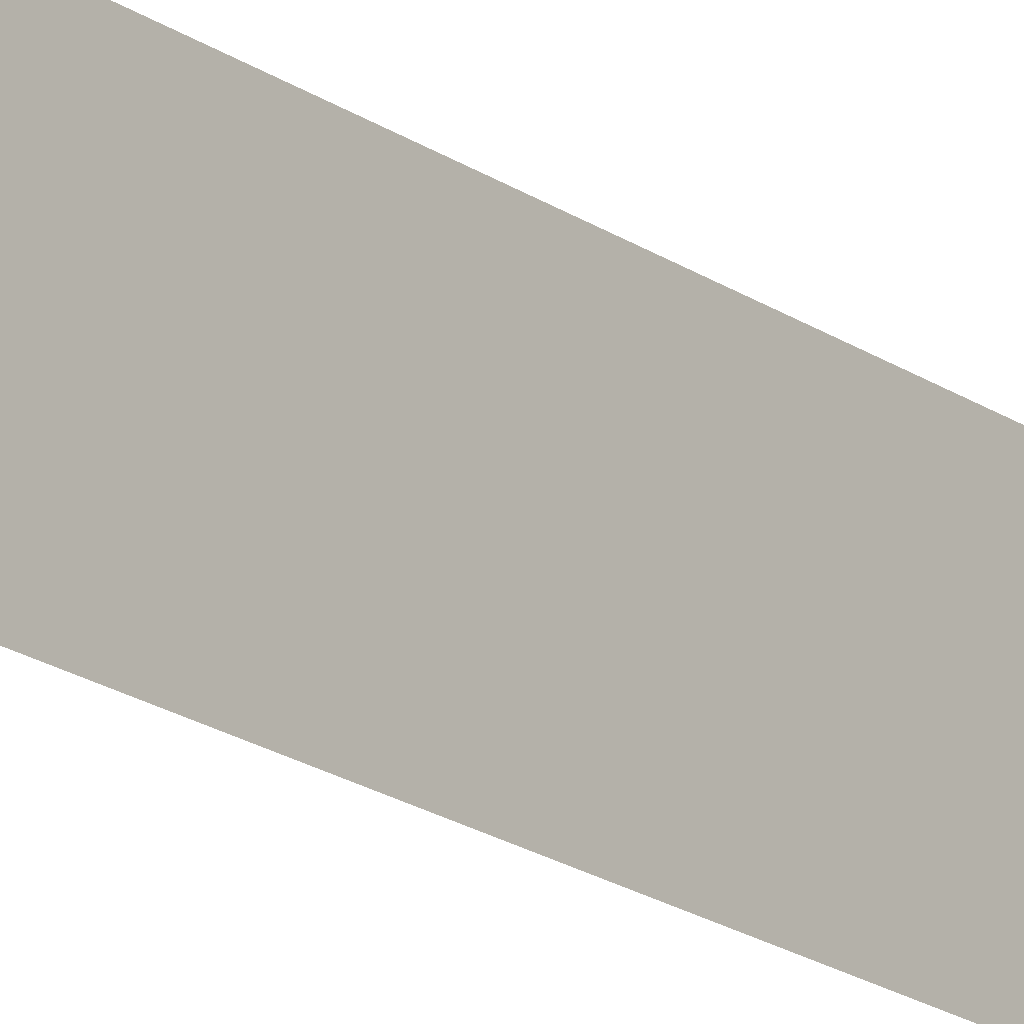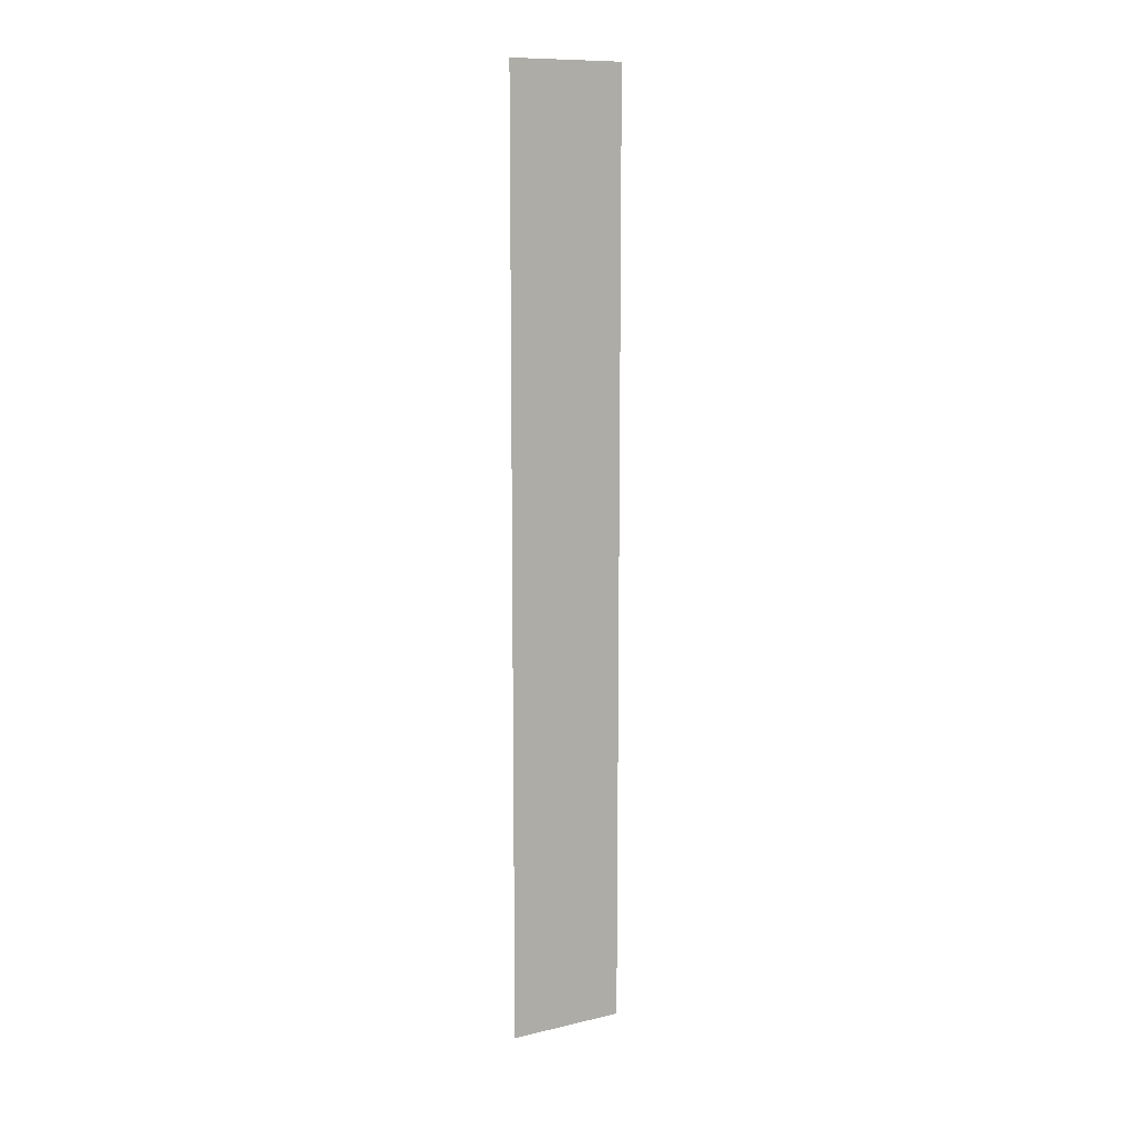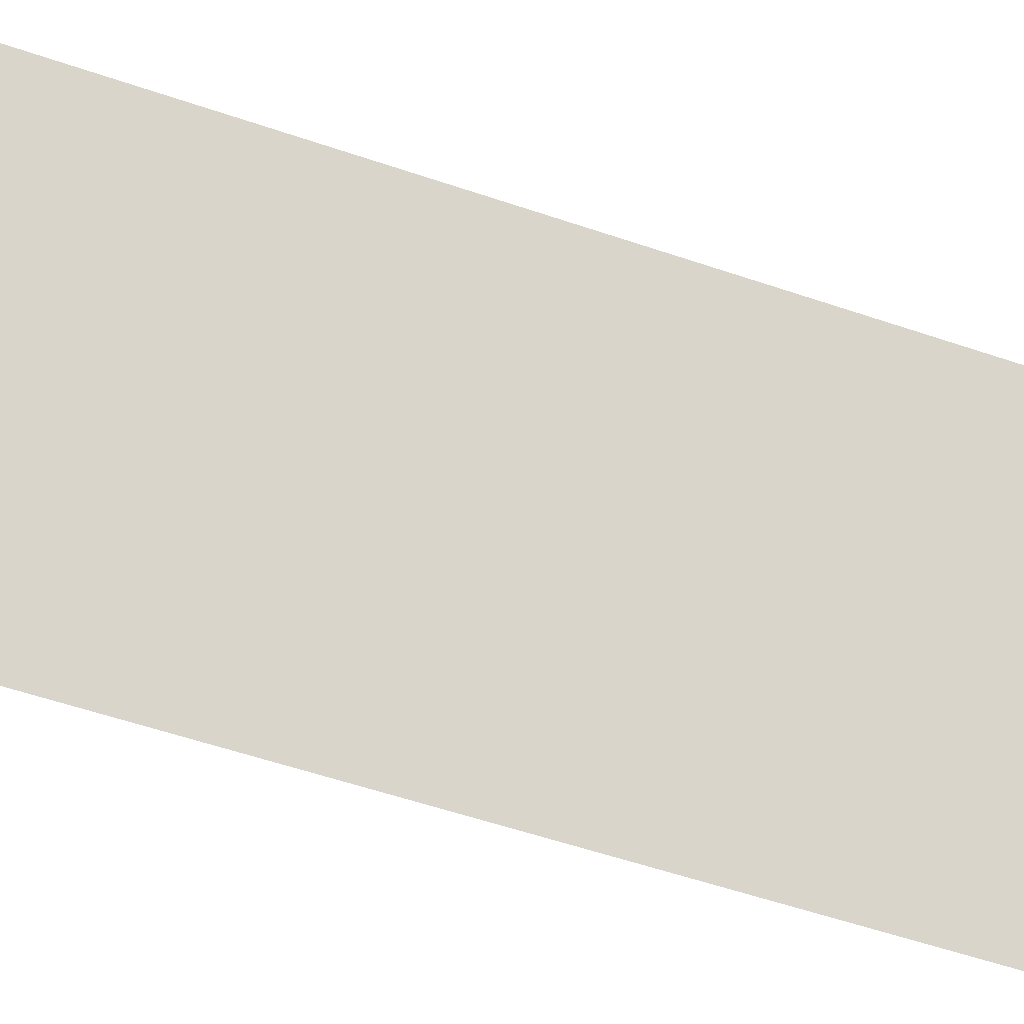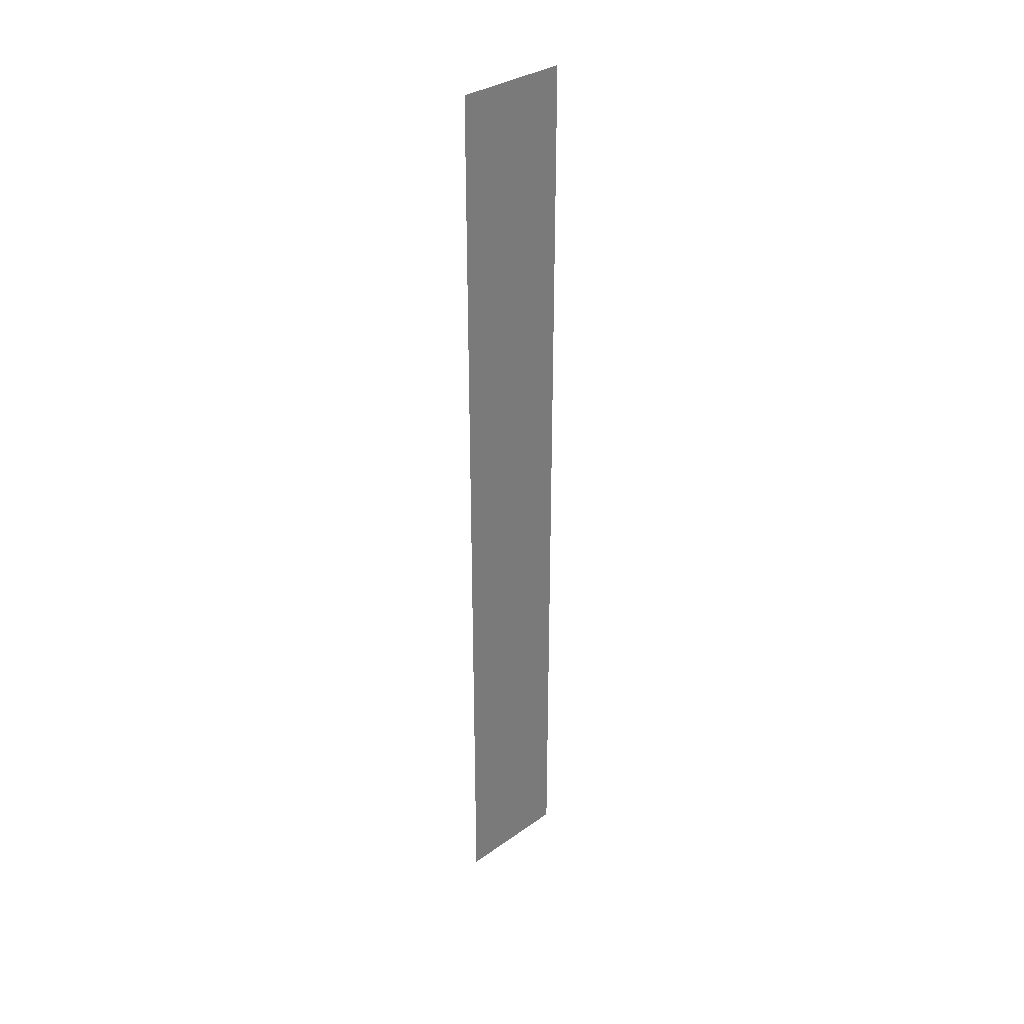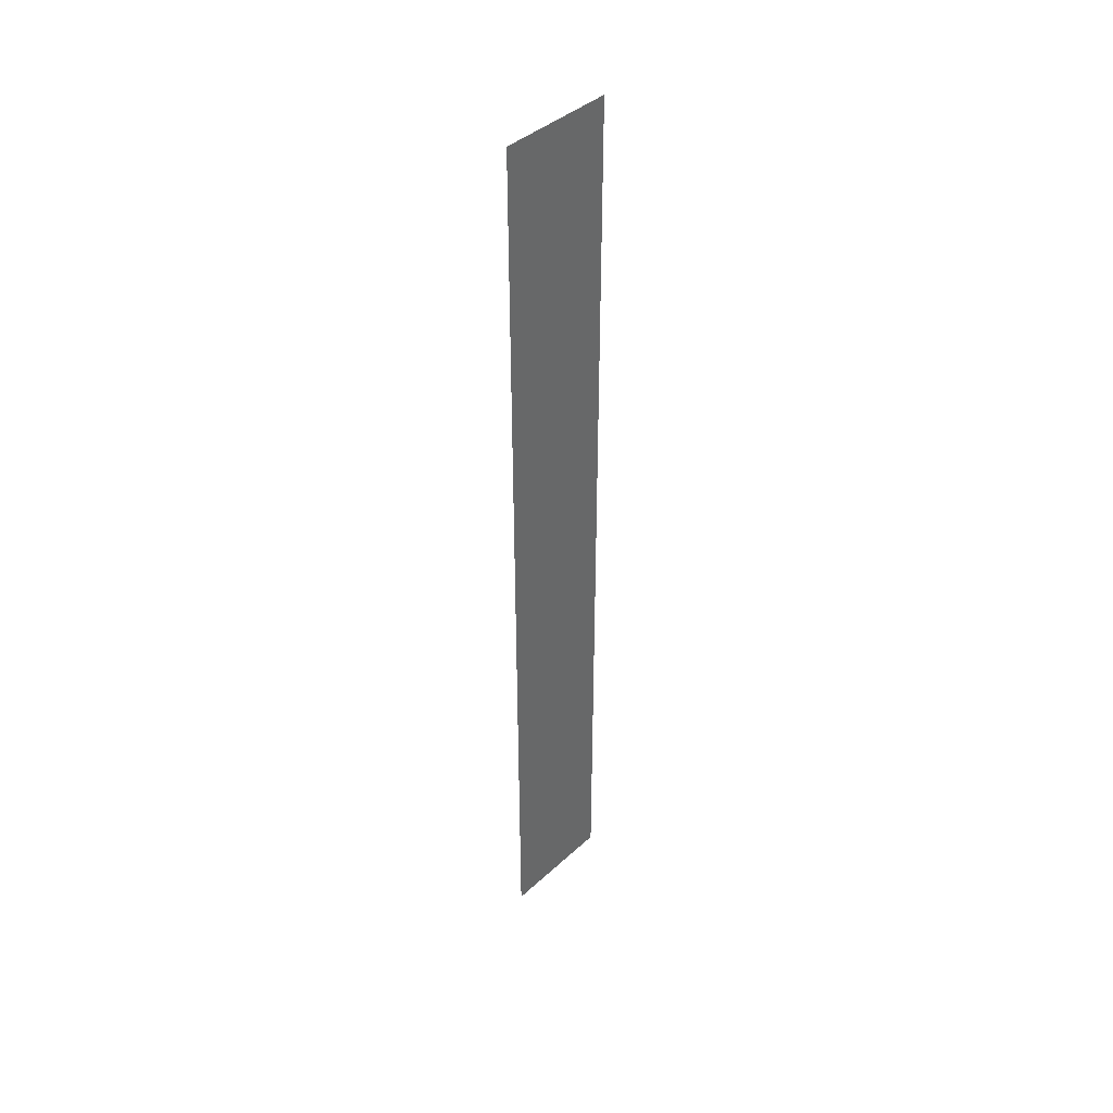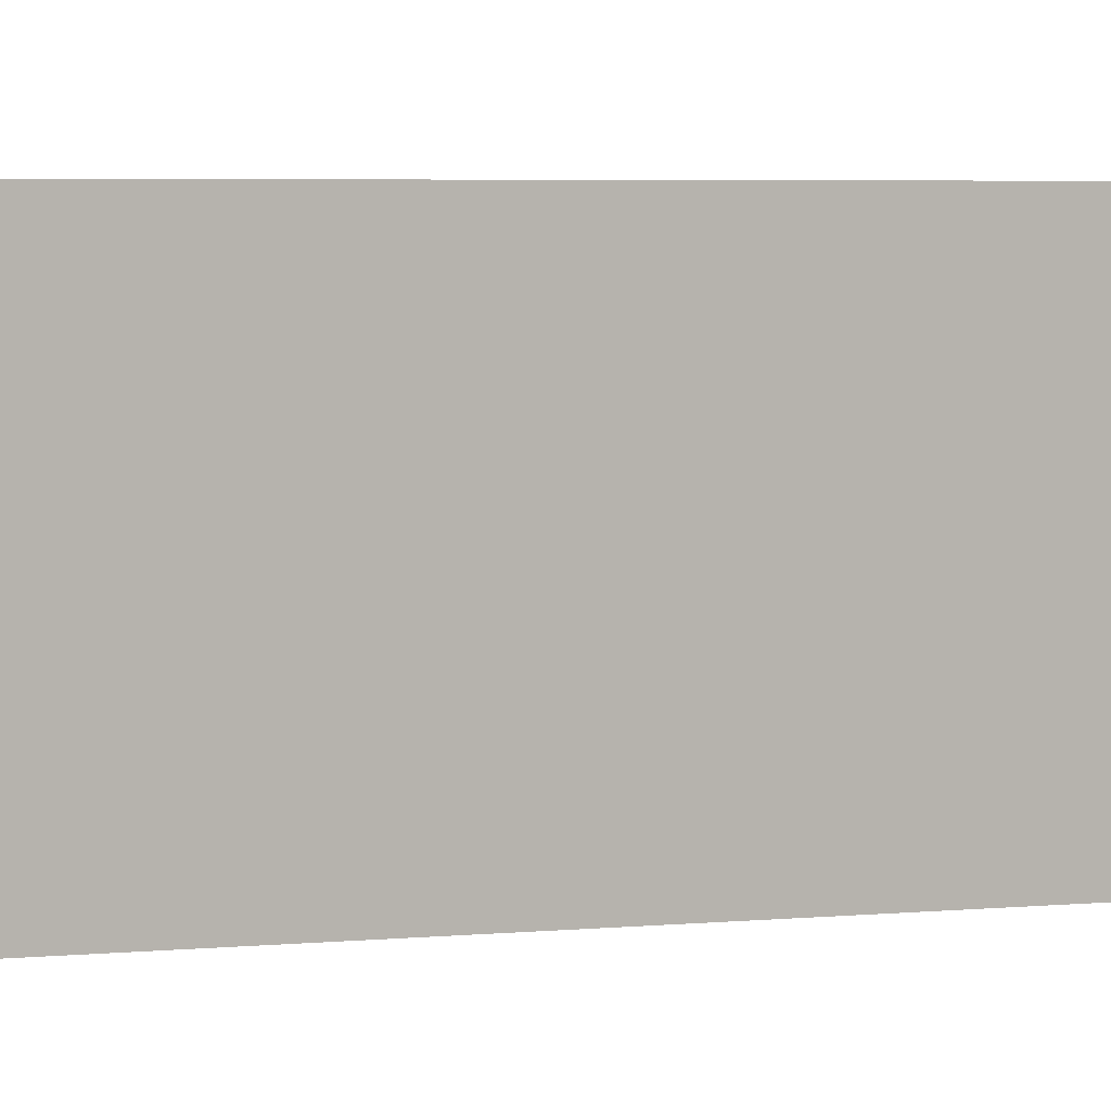
<metadata>
{"format":"obj","ext":"obj","renderer":"f3d","projection":"perspective","resolution":1024,"background":"white","views":[{"elev":-18.4,"azim":-143.5,"up":"+Y"},{"elev":11.1,"azim":60.4,"up":"+Z"},{"elev":-25.6,"azim":-124.5,"up":"+Y"},{"elev":33.2,"azim":46.0,"up":"+Z"},{"elev":41.3,"azim":42.3,"up":"+Z"},{"elev":1.7,"azim":50.5,"up":"+Y"}]}
</metadata>
<code>
v -1.654 3.264 -3.645
v -1.654 3.264 -5.178
v -1.654 3.51 -5.178
v -1.654 3.264 -3.21
v -1.654 3.51 -3.645
v -1.654 3.51 -3.21
f 1 2 3
f 4 1 5
f 5 1 3
f 6 4 5

</code>
